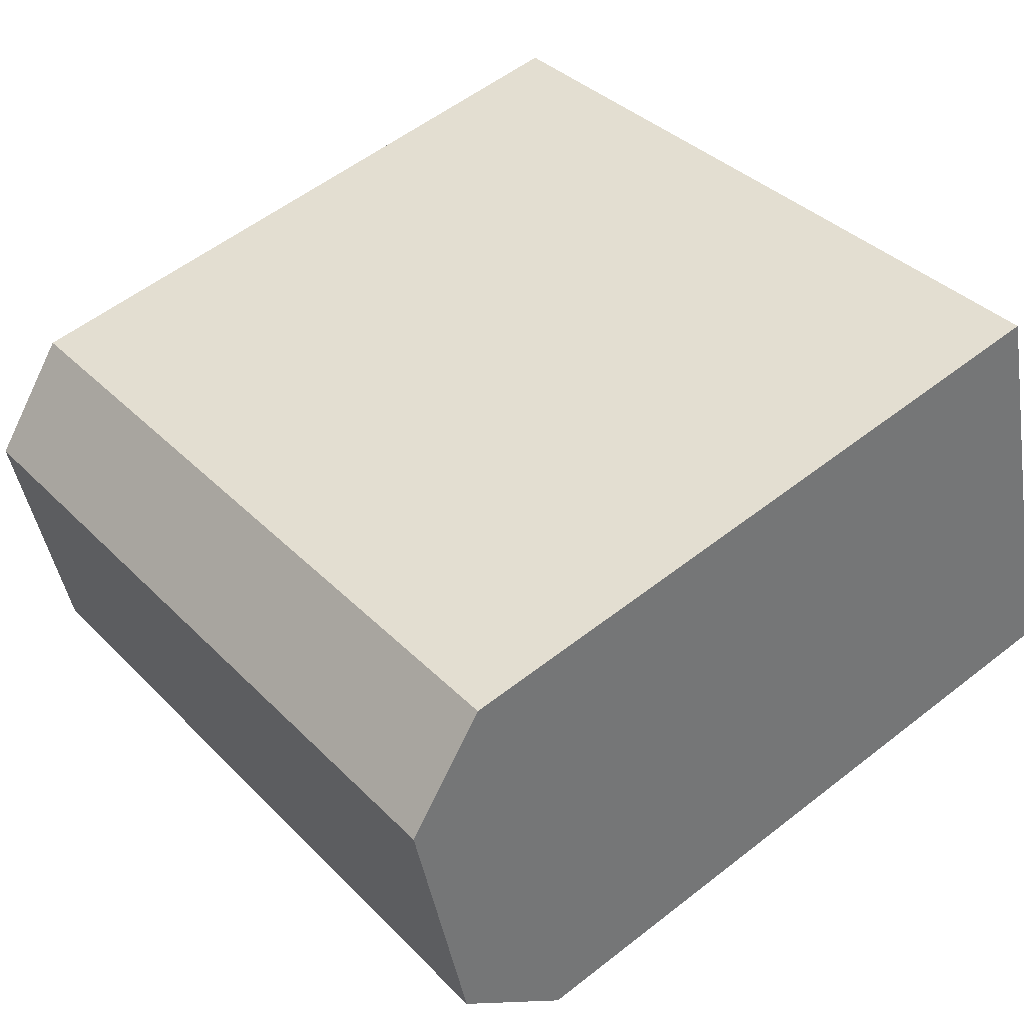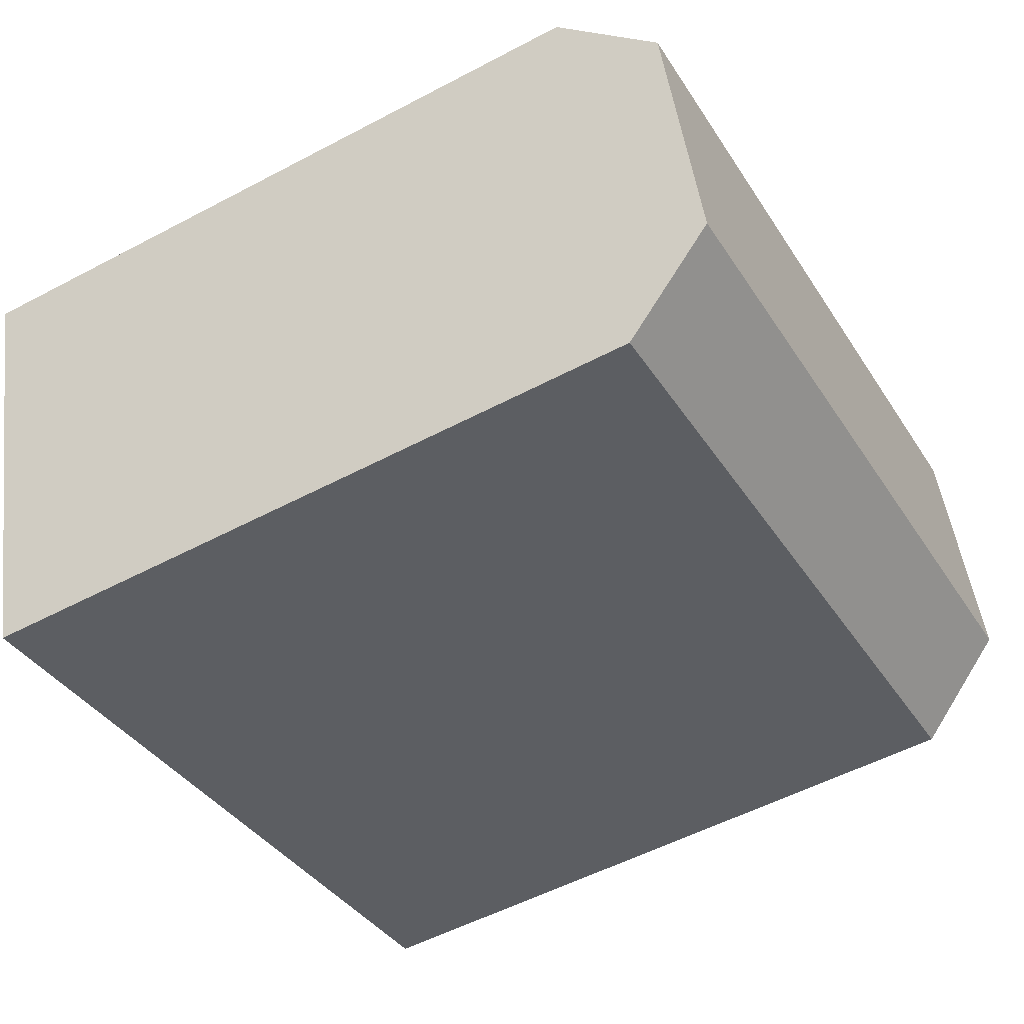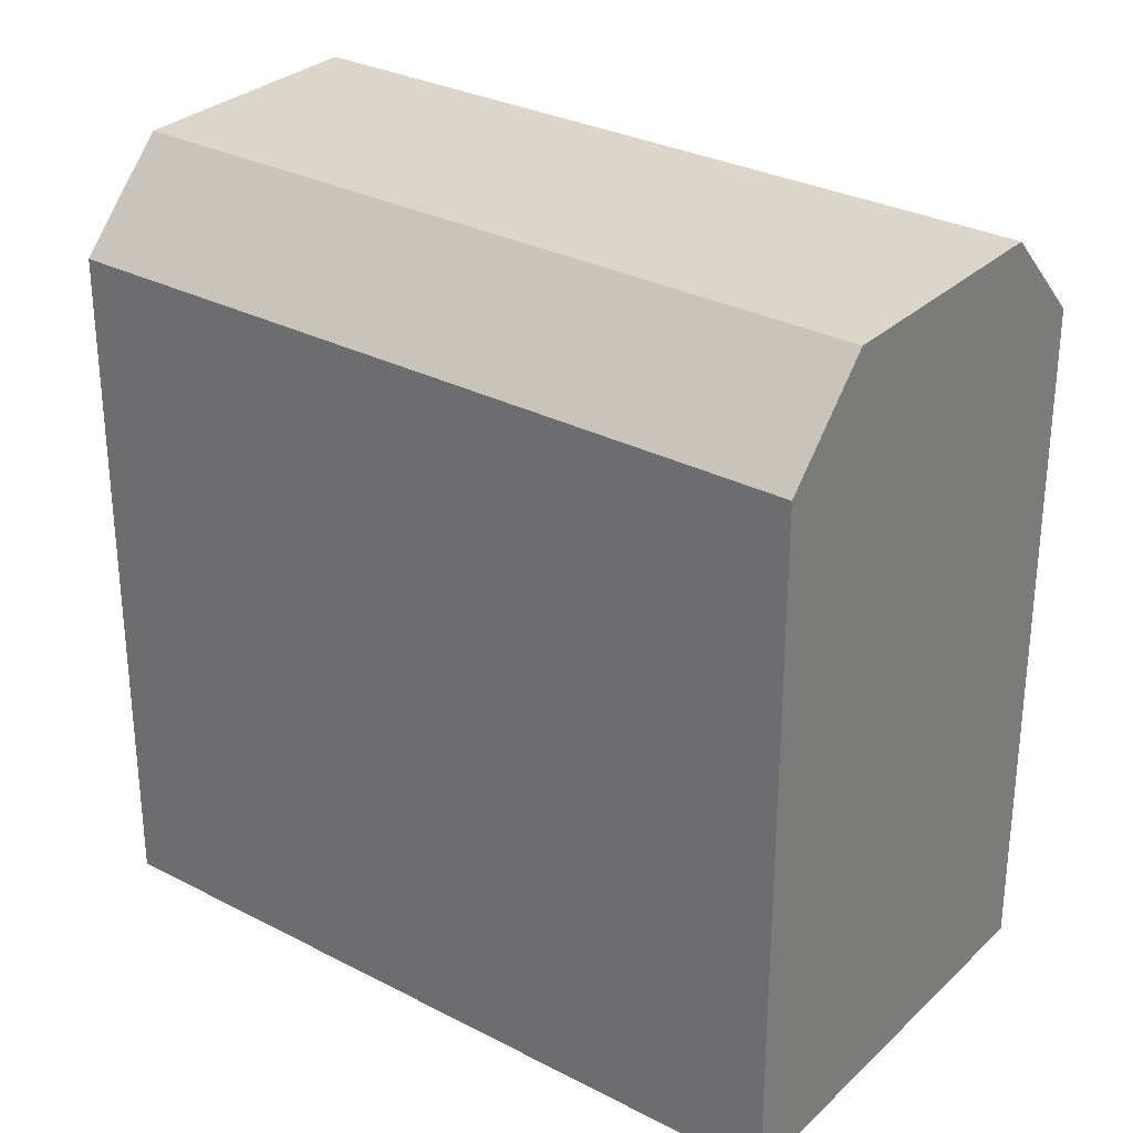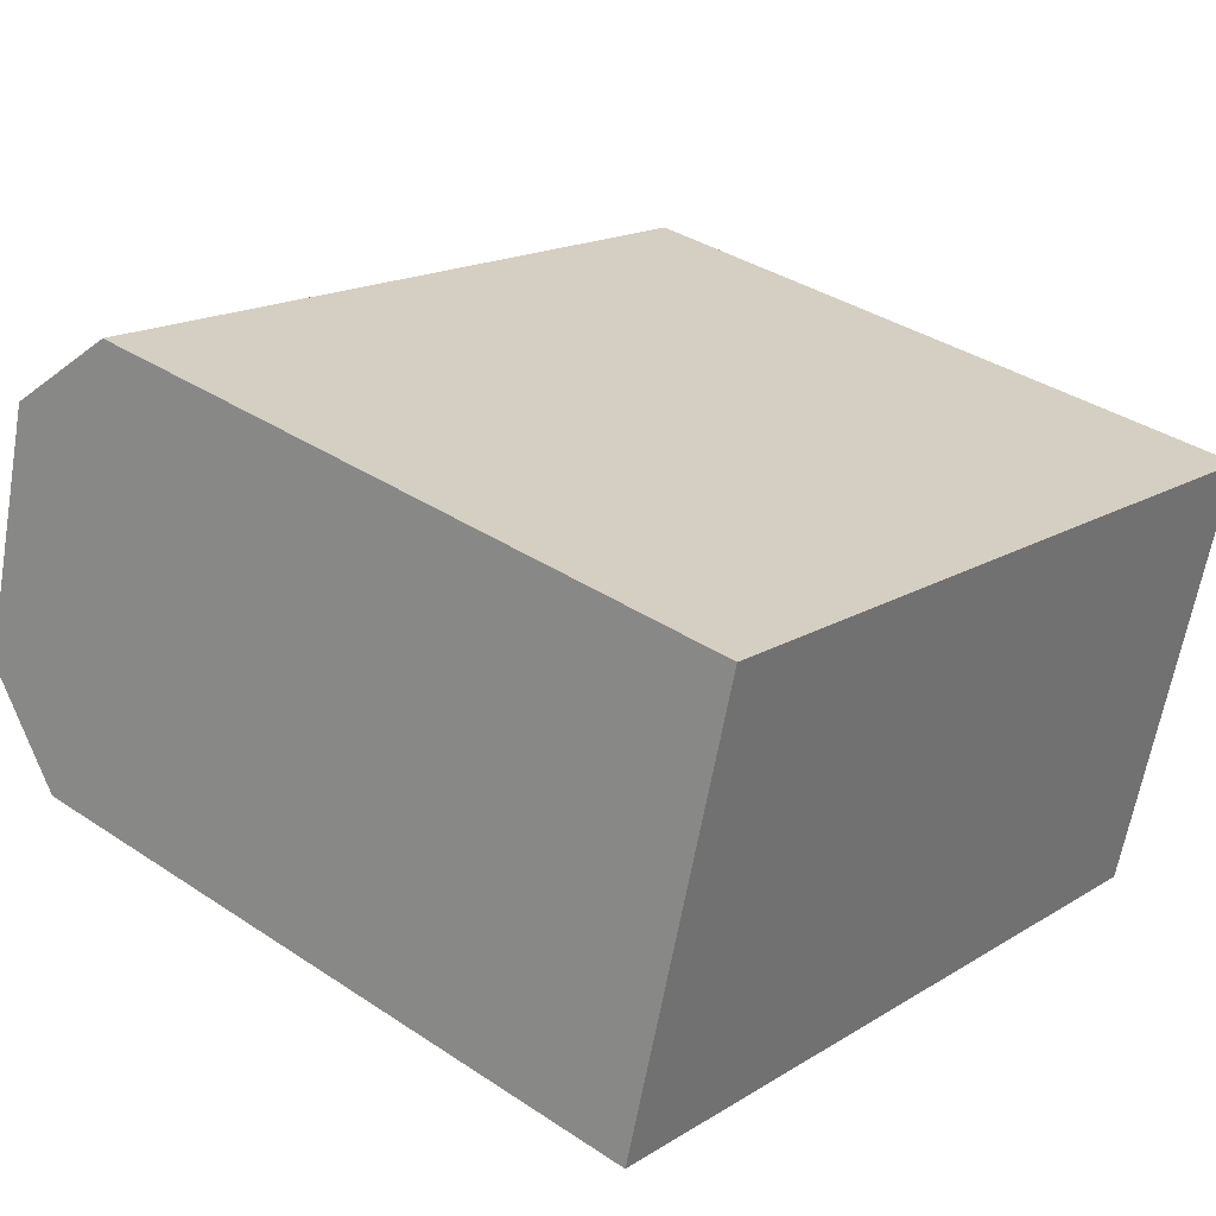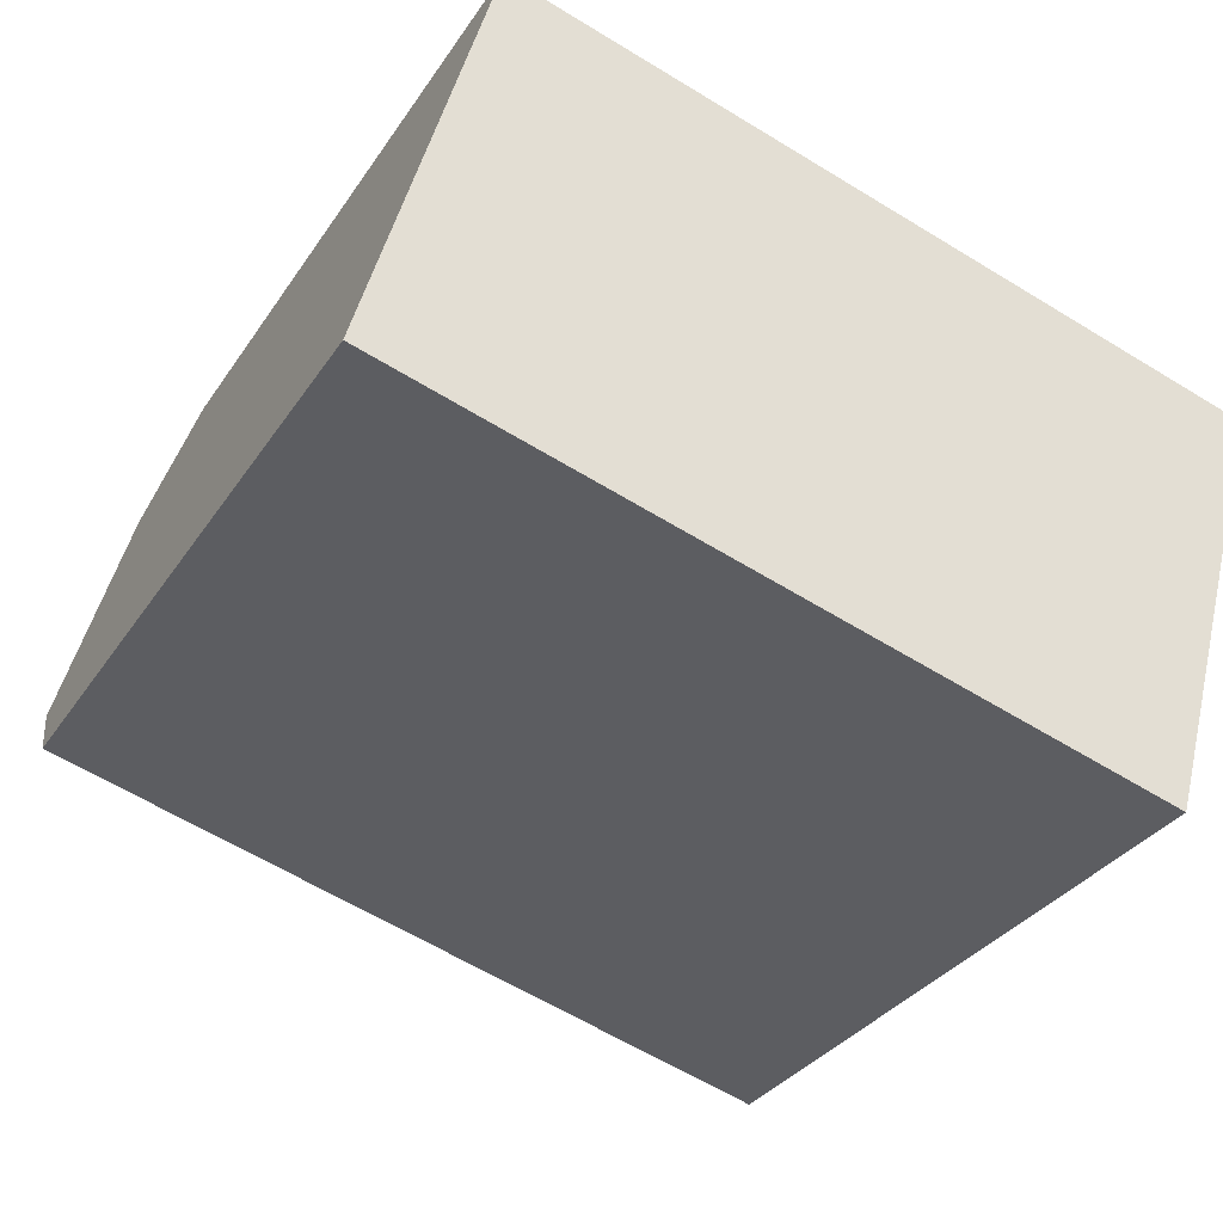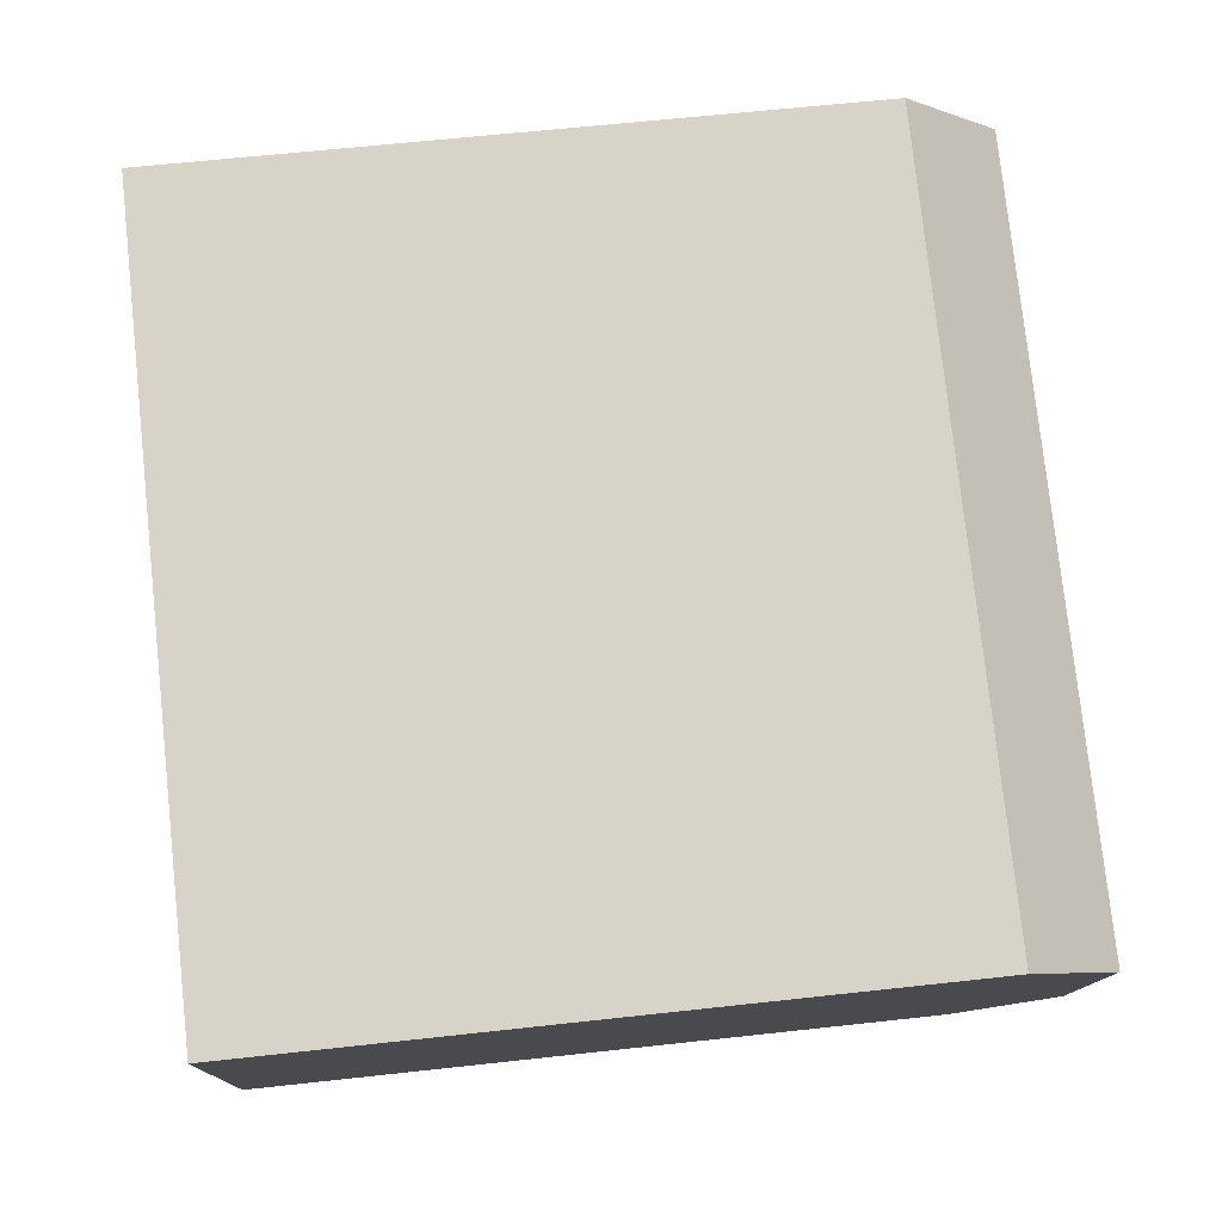
<metadata>
{"format":"obj","ext":"obj","renderer":"f3d","projection":"perspective","resolution":1024,"background":"white","views":[{"elev":55.7,"azim":-129.4,"up":"+Z"},{"elev":-53.8,"azim":119.4,"up":"+Z"},{"elev":29.9,"azim":-127.5,"up":"+Y"},{"elev":36.5,"azim":-49.2,"up":"+Z"},{"elev":-32.4,"azim":-28.2,"up":"+Z"},{"elev":61.9,"azim":83.6,"up":"+Z"}]}
</metadata>
<code>
v  2.82 16.01 9.999
v  19.59 18.25 3.161
v  2.223 18.25 7.882
v  20.18 16.01 5.278
v  17.96 18.25 -2.605
v  0.5974 18.25 2.116
v  17.36 16.01 -4.722
v  0.0003404 16.01 -0.0005067
v  17.96 1.595e-16 -2.604
v  0 0 0
v  17.36 2.891e-16 -4.721
v  19.59 -1.936e-16 3.161
v  20.18 -3.232e-16 5.278
v  2.82 -6.123e-16 9.999
v  0.597 -1.296e-16 2.117
v  2.223 -4.827e-16 7.883
g defaultobject
f 1 2 3
f 2 1 4
f 3 5 6
f 5 3 2
f 6 7 8
f 7 6 5
f 1 2 3
f 2 1 4
f 3 5 6
f 5 3 2
f 6 7 8
f 7 6 5
f 9 10 11
f 10 9 12
f 10 12 13
f 10 13 14
f 10 14 15
f 15 14 16
f 9 10 11
f 10 9 12
f 10 12 13
f 10 13 14
f 10 14 15
f 15 14 16
f 2 7 5
f 7 2 4
f 7 4 11
f 11 4 13
f 11 13 9
f 9 13 12
f 8 3 6
f 3 8 1
f 1 8 10
f 1 10 14
f 14 10 15
f 14 15 16
f 13 1 14
f 1 13 4
f 8 11 10
f 11 8 7
f 2 7 5
f 7 2 4
f 7 4 11
f 11 4 13
f 11 13 9
f 9 13 12
f 8 3 6
f 3 8 1
f 1 8 10
f 1 10 14
f 14 10 15
f 14 15 16
f 13 1 14
f 1 13 4
f 8 11 10
f 11 8 7

</code>
